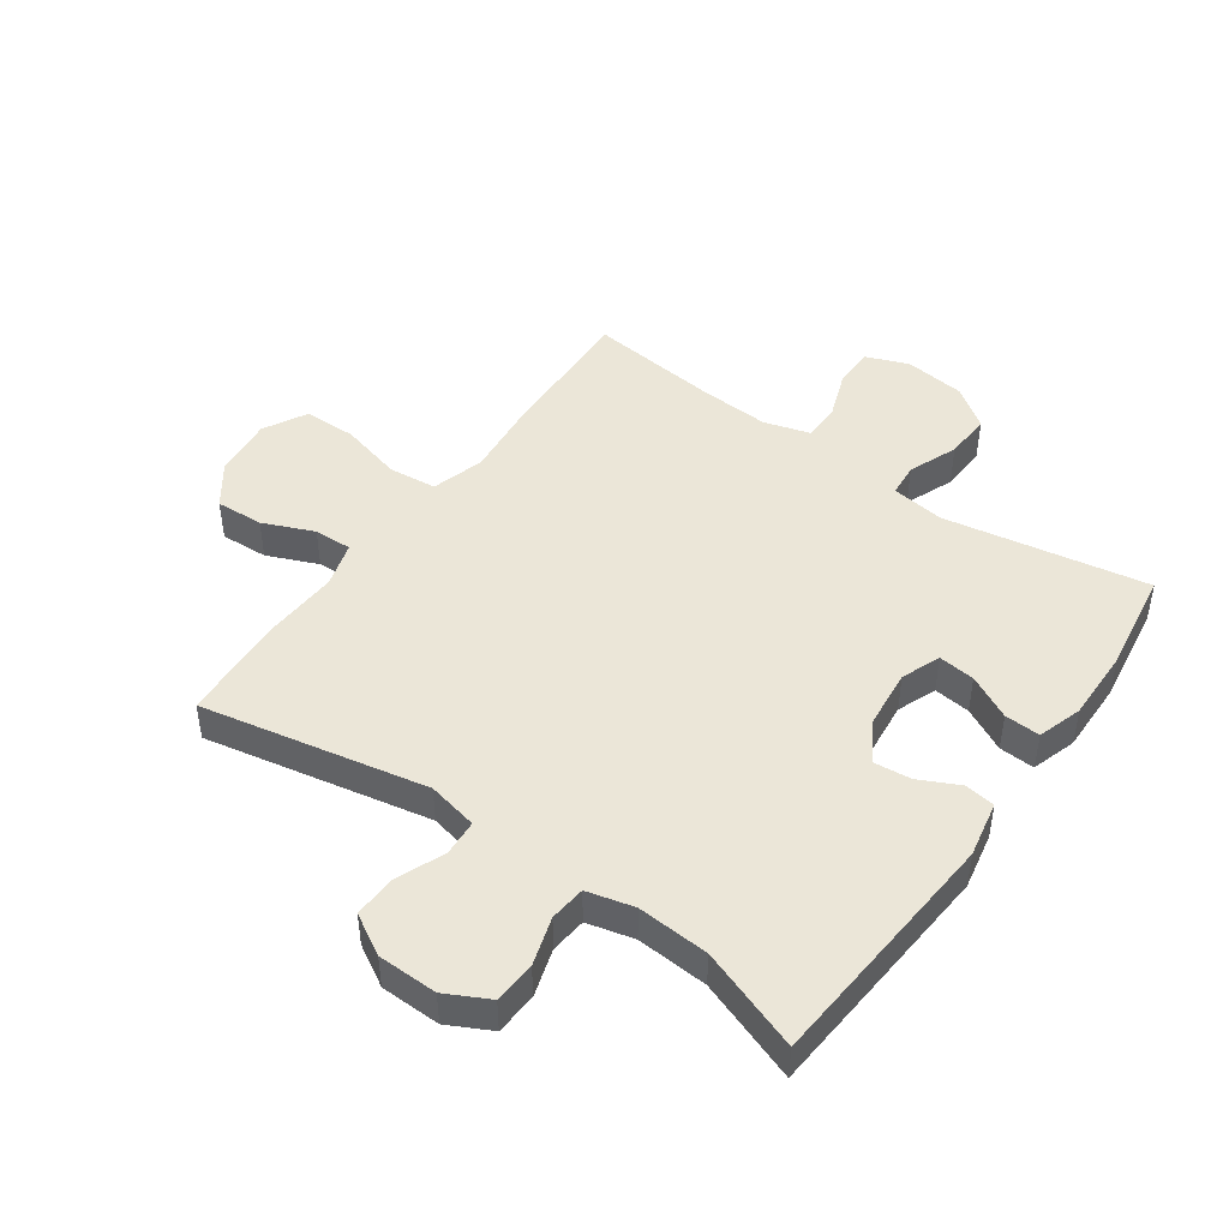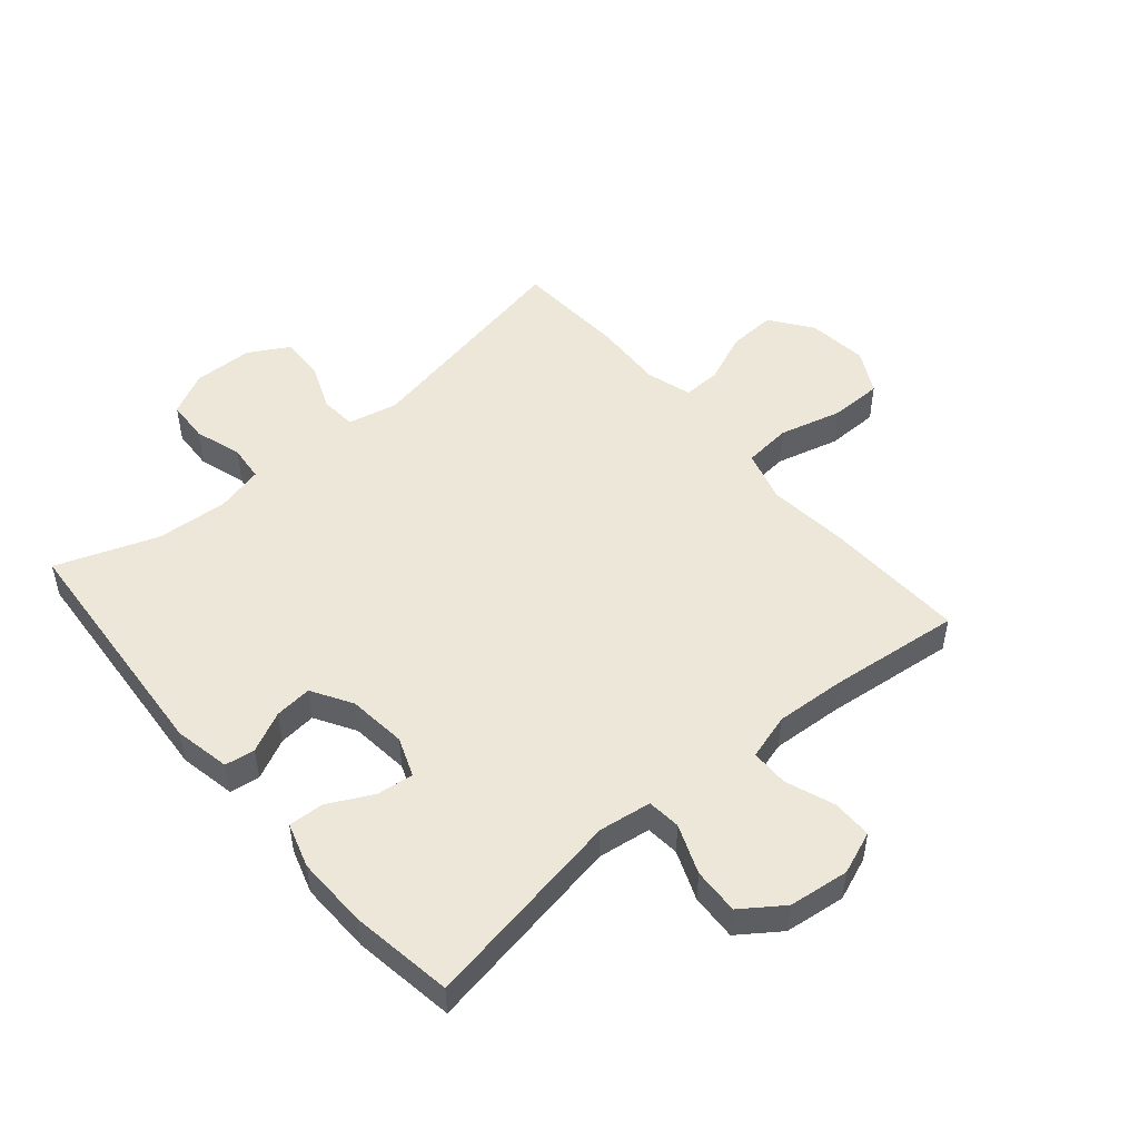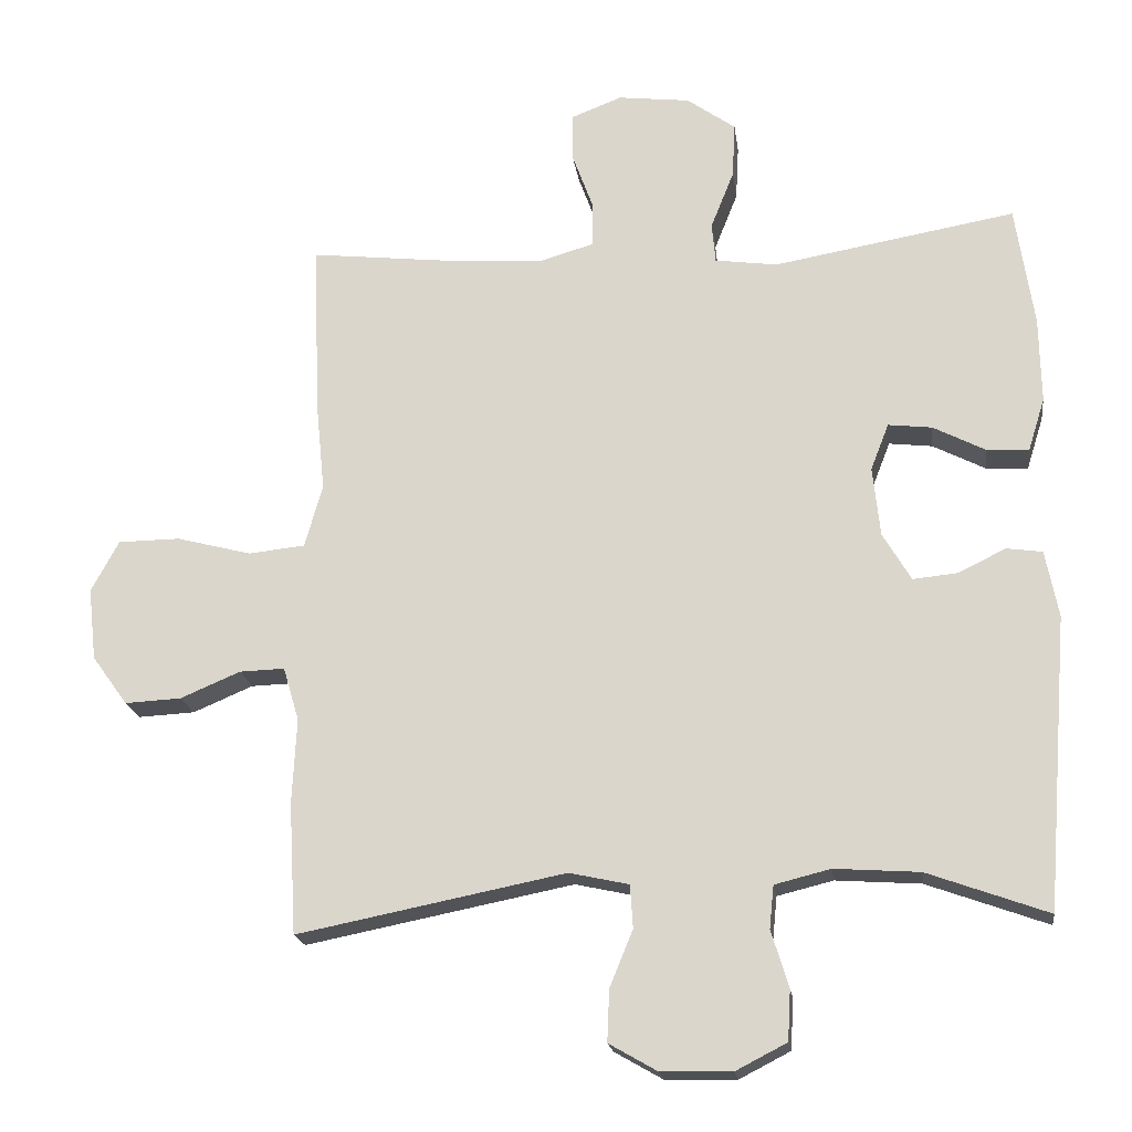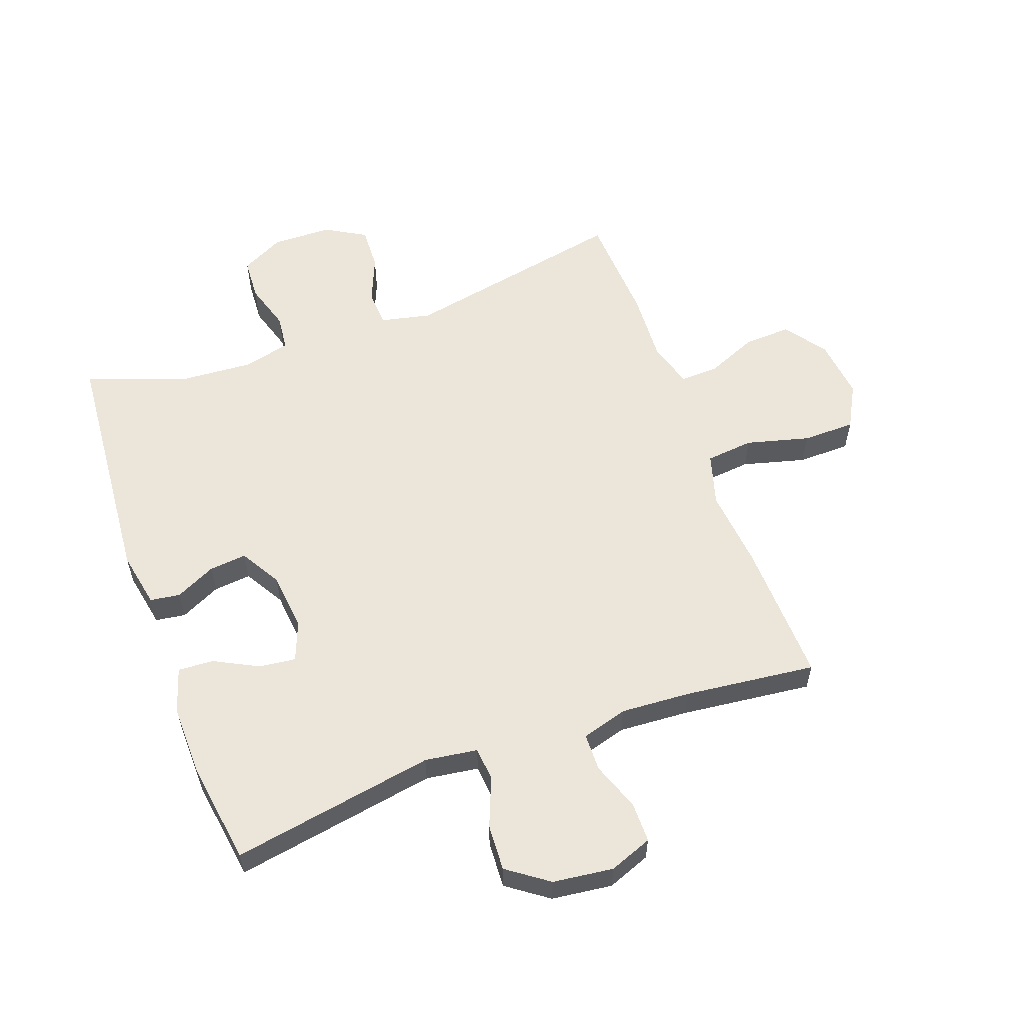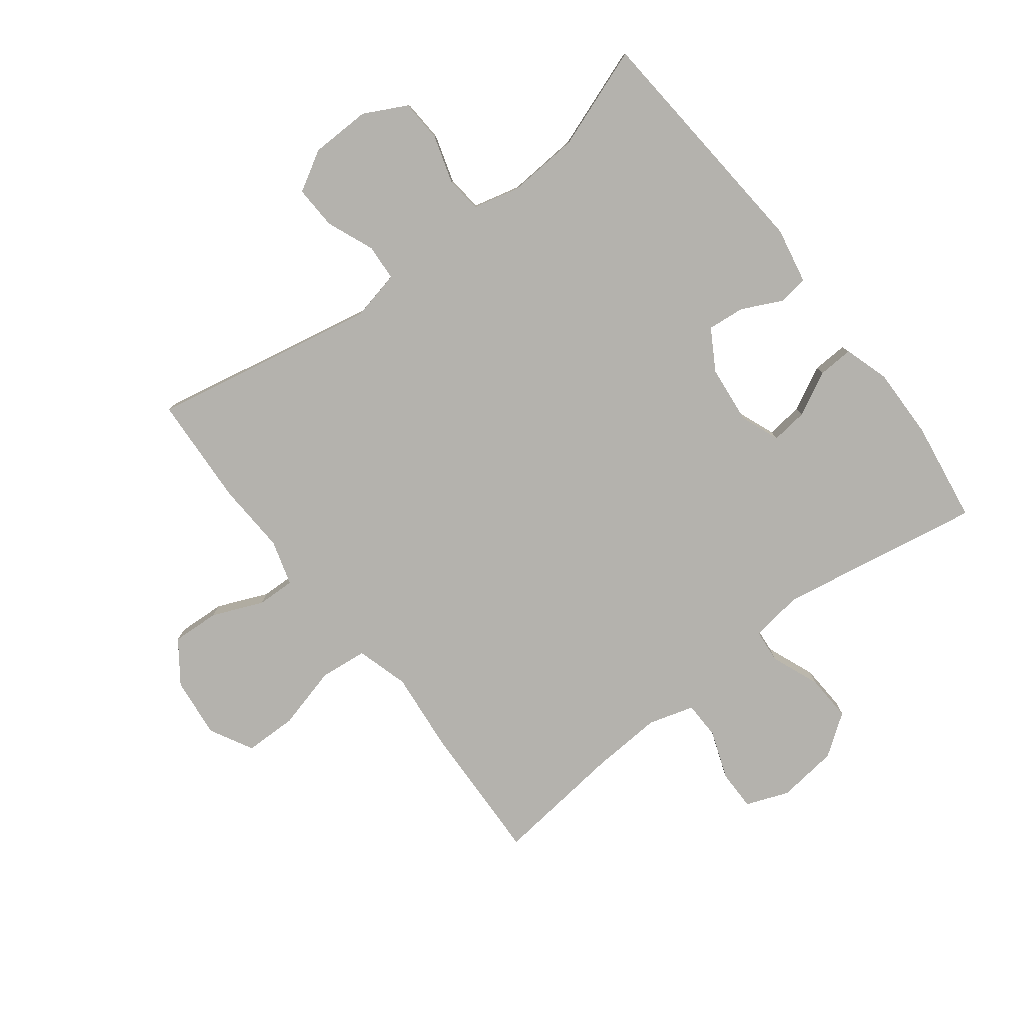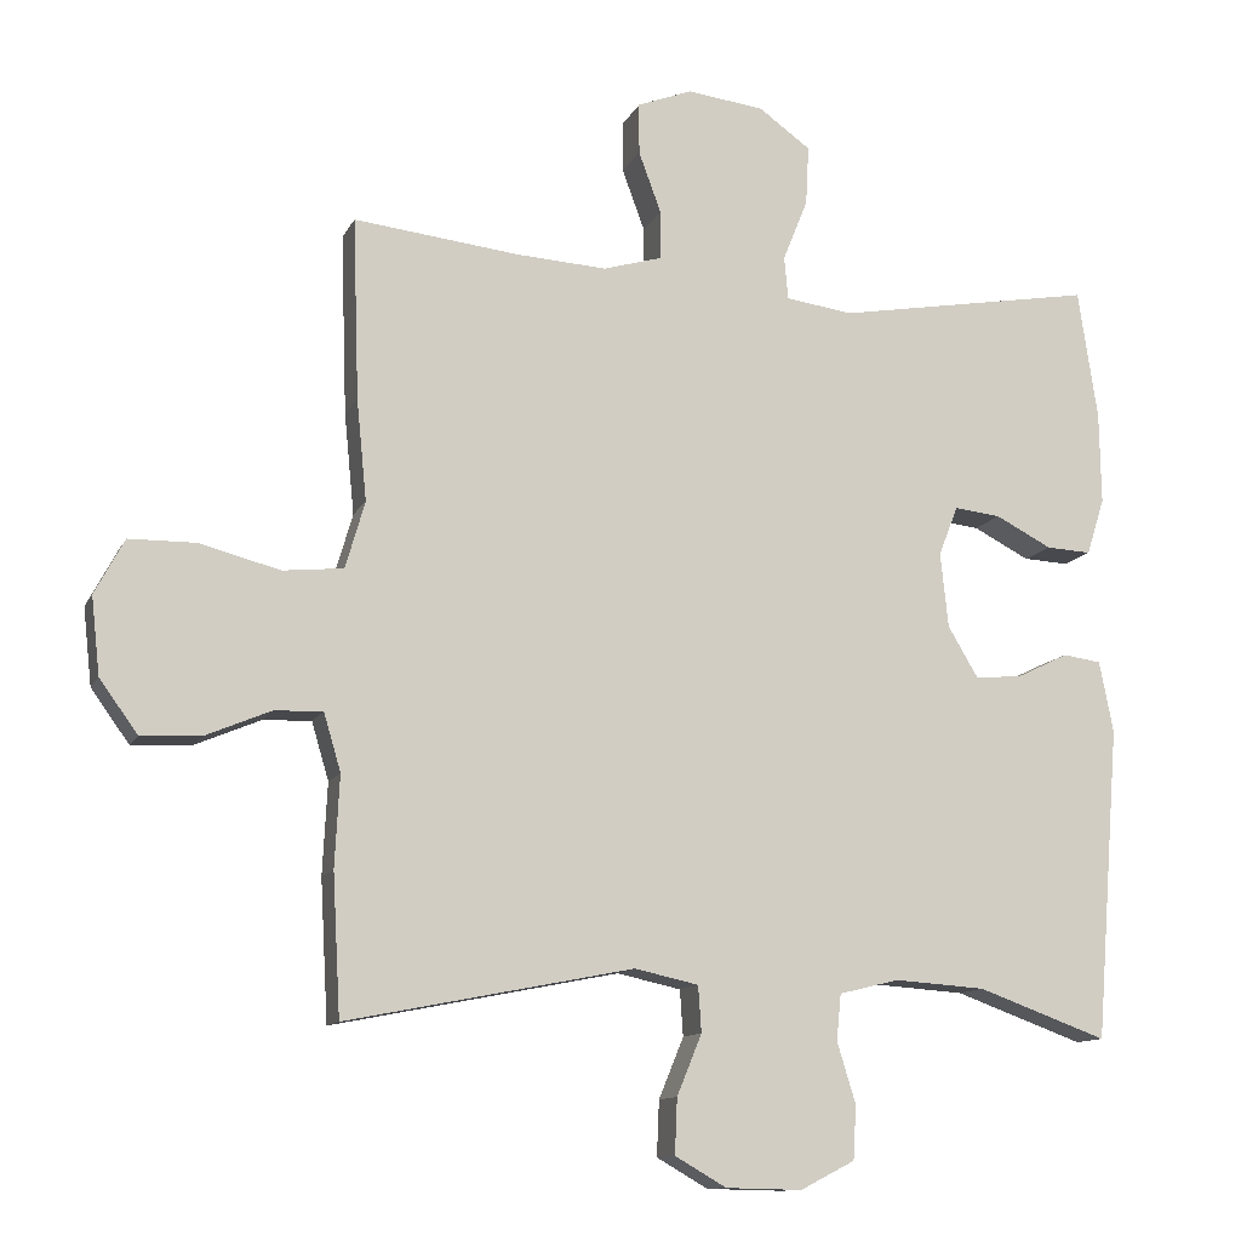
<metadata>
{"format":"obj","ext":"obj","renderer":"f3d","projection":"perspective","resolution":1024,"background":"white","views":[{"elev":46.1,"azim":-144.7,"up":"+Y"},{"elev":50.0,"azim":-40.5,"up":"+Y"},{"elev":-19.3,"azim":-172.4,"up":"+Z"},{"elev":57.6,"azim":-19.9,"up":"+Y"},{"elev":-79.5,"azim":-142.5,"up":"+Y"},{"elev":-11.8,"azim":162.3,"up":"+Z"}]}
</metadata>
<code>
v 0.5 0.07 -0.5
v 0.131 0.07 -0.427
v 0.049 0.07 -0.445
v 0.045 0.07 -0.504
v 0.077 0.07 -0.582
v 0.08 0.07 -0.653
v 0.014 0.07 -0.691
v -0.084 0.07 -0.693
v -0.154 0.07 -0.657
v -0.158 0.07 -0.588
v -0.134 0.07 -0.51
v -0.14 0.07 -0.451
v -0.217 0.07 -0.432
v -0.334 0.07 -0.44
v -0.5 0.07 -0.5
v -0.532 0.07 -0.098
v -0.514 0.07 -0.006
v -0.465 0.07 0.001
v -0.399 0.07 -0.031
v -0.338 0.07 -0.037
v -0.299 0.07 0.029
v -0.289 0.07 0.125
v -0.314 0.07 0.189
v -0.374 0.07 0.182
v -0.446 0.07 0.145
v -0.504 0.07 0.142
v -0.527 0.07 0.215
v -0.525 0.07 0.333
v -0.5 0.07 0.5
v -0.167 0.07 0.442
v -0.081 0.07 0.454
v -0.076 0.07 0.509
v -0.108 0.07 0.589
v -0.112 0.07 0.665
v -0.045 0.07 0.713
v 0.054 0.07 0.725
v 0.124 0.07 0.698
v 0.124 0.07 0.632
v 0.095 0.07 0.553
v 0.096 0.07 0.491
v 0.171 0.07 0.469
v 0.286 0.07 0.476
v 0.5 0.07 0.5
v 0.492 0.07 0.267
v 0.479 0.07 0.137
v 0.504 0.07 0.051
v 0.582 0.07 0.043
v 0.685 0.07 0.07
v 0.771 0.07 0.069
v 0.809 0.07 -0.002
v 0.798 0.07 -0.101
v 0.749 0.07 -0.169
v 0.671 0.07 -0.165
v 0.588 0.07 -0.13
v 0.526 0.07 -0.128
v 0.504 0.07 -0.202
v 0.51 0.07 -0.319
v 0.5 0 -0.5
v 0.131 0 -0.427
v 0.049 0 -0.445
v 0.045 0 -0.504
v 0.077 0 -0.582
v 0.08 0 -0.653
v 0.014 0 -0.691
v -0.084 0 -0.693
v -0.154 0 -0.657
v -0.158 0 -0.588
v -0.134 0 -0.51
v -0.14 0 -0.451
v -0.217 0 -0.432
v -0.334 0 -0.44
v -0.5 0 -0.5
v -0.532 0 -0.098
v -0.514 0 -0.006
v -0.465 0 0.001
v -0.399 0 -0.031
v -0.338 0 -0.037
v -0.299 0 0.029
v -0.289 0 0.125
v -0.314 0 0.189
v -0.374 0 0.182
v -0.446 0 0.145
v -0.504 0 0.142
v -0.527 0 0.215
v -0.525 0 0.333
v -0.5 0 0.5
v -0.167 0 0.442
v -0.081 0 0.454
v -0.076 0 0.509
v -0.108 0 0.589
v -0.112 0 0.665
v -0.045 0 0.713
v 0.054 0 0.725
v 0.124 0 0.698
v 0.124 0 0.632
v 0.095 0 0.553
v 0.096 0 0.491
v 0.171 0 0.469
v 0.286 0 0.476
v 0.5 0 0.5
v 0.492 0 0.267
v 0.479 0 0.137
v 0.504 0 0.051
v 0.582 0 0.043
v 0.685 0 0.07
v 0.771 0 0.069
v 0.809 0 -0.002
v 0.798 0 -0.101
v 0.749 0 -0.169
v 0.671 0 -0.165
v 0.588 0 -0.13
v 0.526 0 -0.128
v 0.504 0 -0.202
v 0.51 0 -0.319
f 56 57 1 2
f 55 56 2 3
f 51 52 53 54
f 51 54 55
f 50 51 55
f 47 48 49 50
f 46 47 50 55
f 45 46 55 3
f 42 43 44 45
f 41 42 45 3
f 36 37 38 39
f 36 39 40
f 35 36 40
f 32 33 34 35
f 31 32 35 40
f 27 28 29 30
f 27 30 31
f 24 25 26 27
f 23 24 27 31
f 22 23 31 40
f 16 17 18 19
f 14 15 16 19
f 13 14 19 20
f 12 13 20 21
f 8 9 10 11
f 8 11 12
f 7 8 12
f 4 5 6 7
f 3 4 7 12
f 21 22 40 41
f 3 12 21 41
f 59 58 114 113
f 60 59 113 112
f 111 110 109 108
f 112 111 108
f 112 108 107
f 107 106 105 104
f 112 107 104 103
f 60 112 103 102
f 102 101 100 99
f 60 102 99 98
f 96 95 94 93
f 97 96 93
f 97 93 92
f 92 91 90 89
f 97 92 89 88
f 87 86 85 84
f 88 87 84
f 84 83 82 81
f 88 84 81 80
f 97 88 80 79
f 76 75 74 73
f 76 73 72 71
f 77 76 71 70
f 78 77 70 69
f 68 67 66 65
f 69 68 65
f 69 65 64
f 64 63 62 61
f 69 64 61 60
f 98 97 79 78
f 98 78 69 60
f 1 58 59 2
f 2 59 60 3
f 3 60 61 4
f 4 61 62 5
f 5 62 63 6
f 6 63 64 7
f 7 64 65 8
f 8 65 66 9
f 9 66 67 10
f 10 67 68 11
f 11 68 69 12
f 12 69 70 13
f 13 70 71 14
f 14 71 72 15
f 15 72 73 16
f 16 73 74 17
f 17 74 75 18
f 18 75 76 19
f 19 76 77 20
f 20 77 78 21
f 21 78 79 22
f 22 79 80 23
f 23 80 81 24
f 24 81 82 25
f 25 82 83 26
f 26 83 84 27
f 27 84 85 28
f 28 85 86 29
f 29 86 87 30
f 30 87 88 31
f 31 88 89 32
f 32 89 90 33
f 33 90 91 34
f 34 91 92 35
f 35 92 93 36
f 36 93 94 37
f 37 94 95 38
f 38 95 96 39
f 39 96 97 40
f 40 97 98 41
f 41 98 99 42
f 42 99 100 43
f 43 100 101 44
f 44 101 102 45
f 45 102 103 46
f 46 103 104 47
f 47 104 105 48
f 48 105 106 49
f 49 106 107 50
f 50 107 108 51
f 51 108 109 52
f 52 109 110 53
f 53 110 111 54
f 54 111 112 55
f 55 112 113 56
f 56 113 114 57
f 57 114 58 1

</code>
